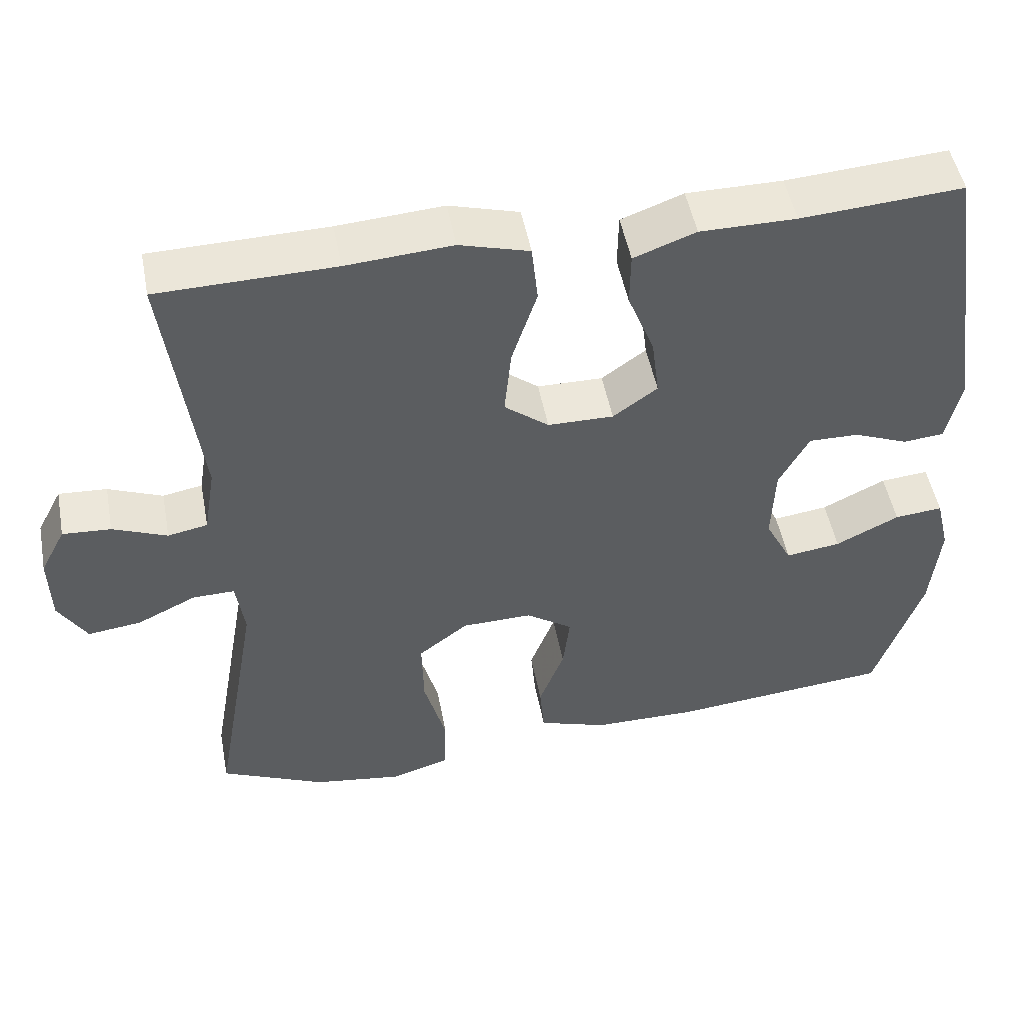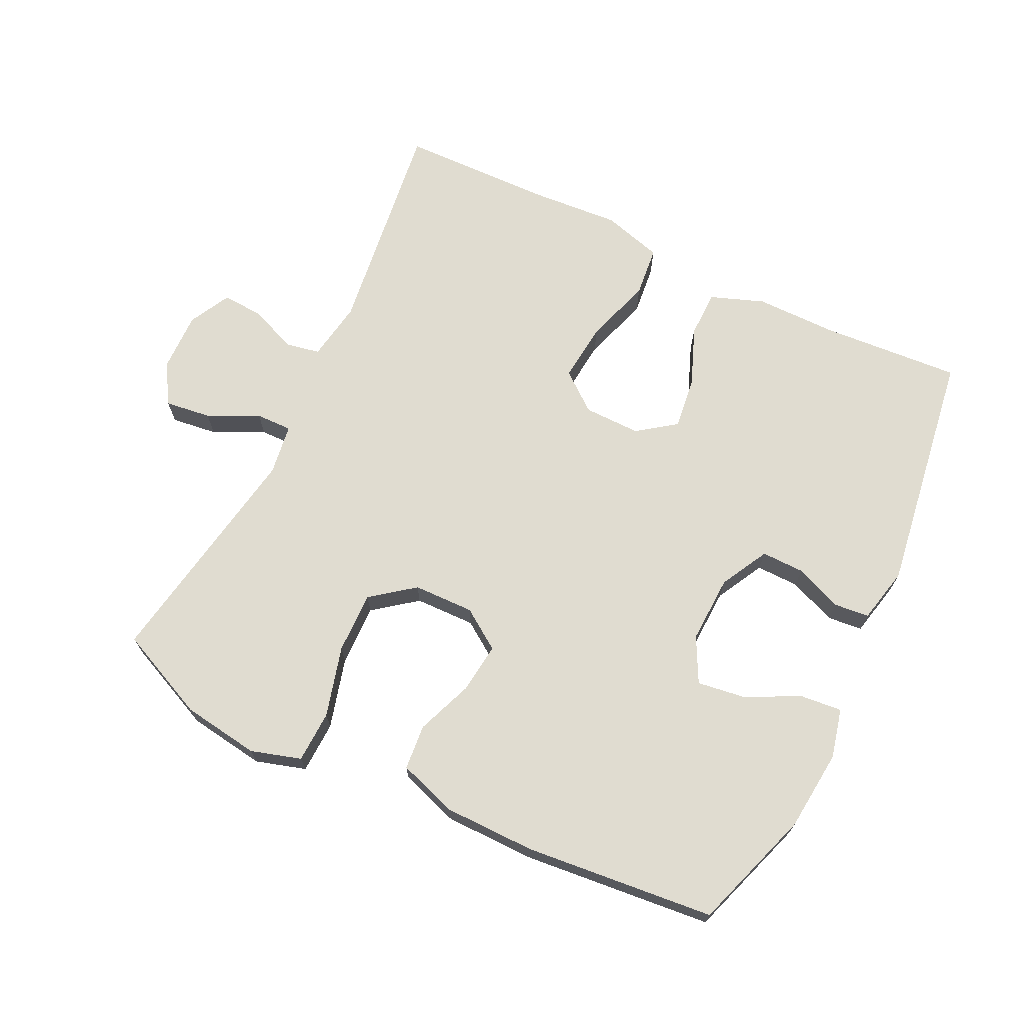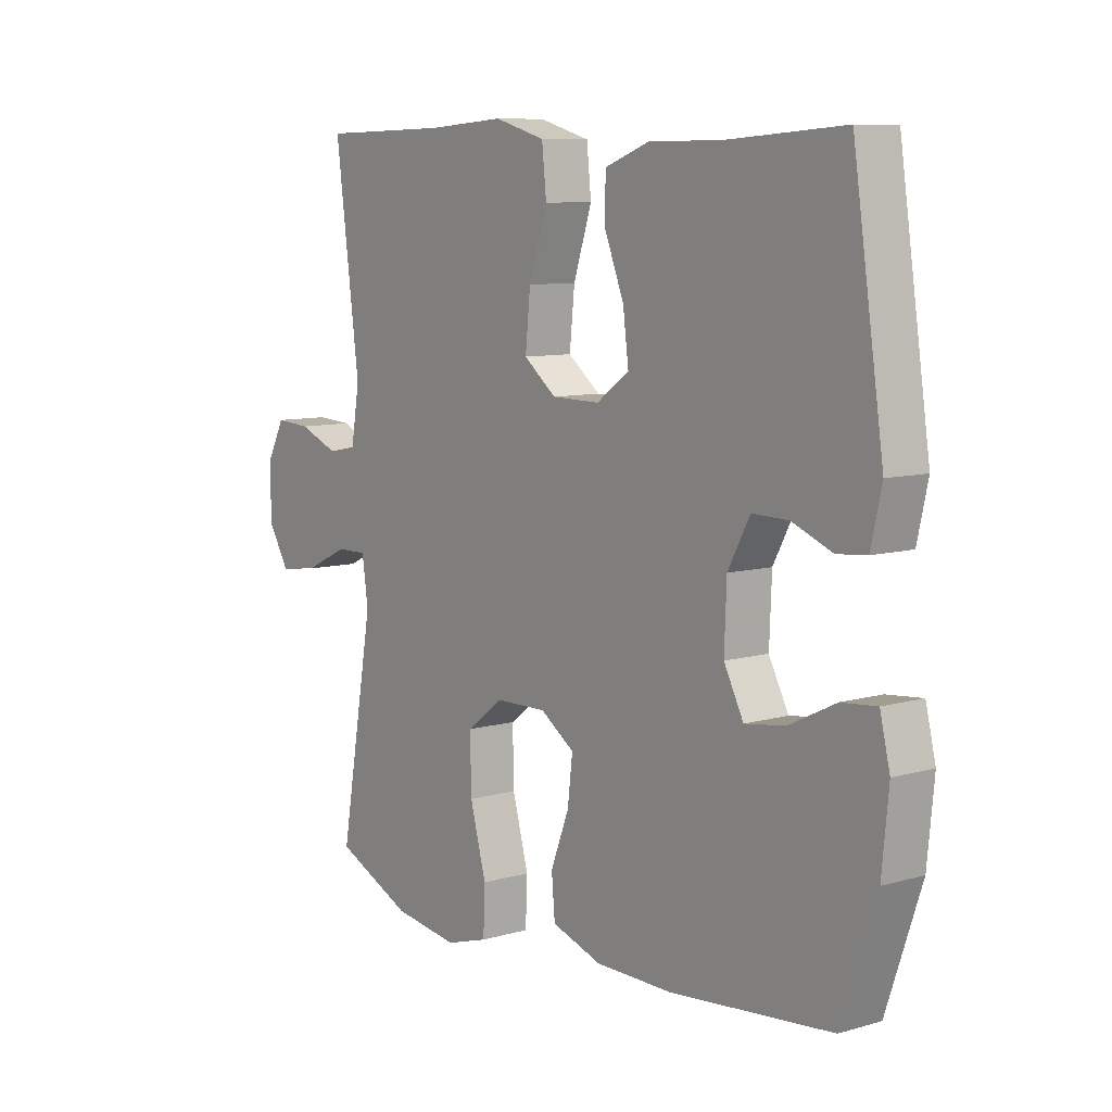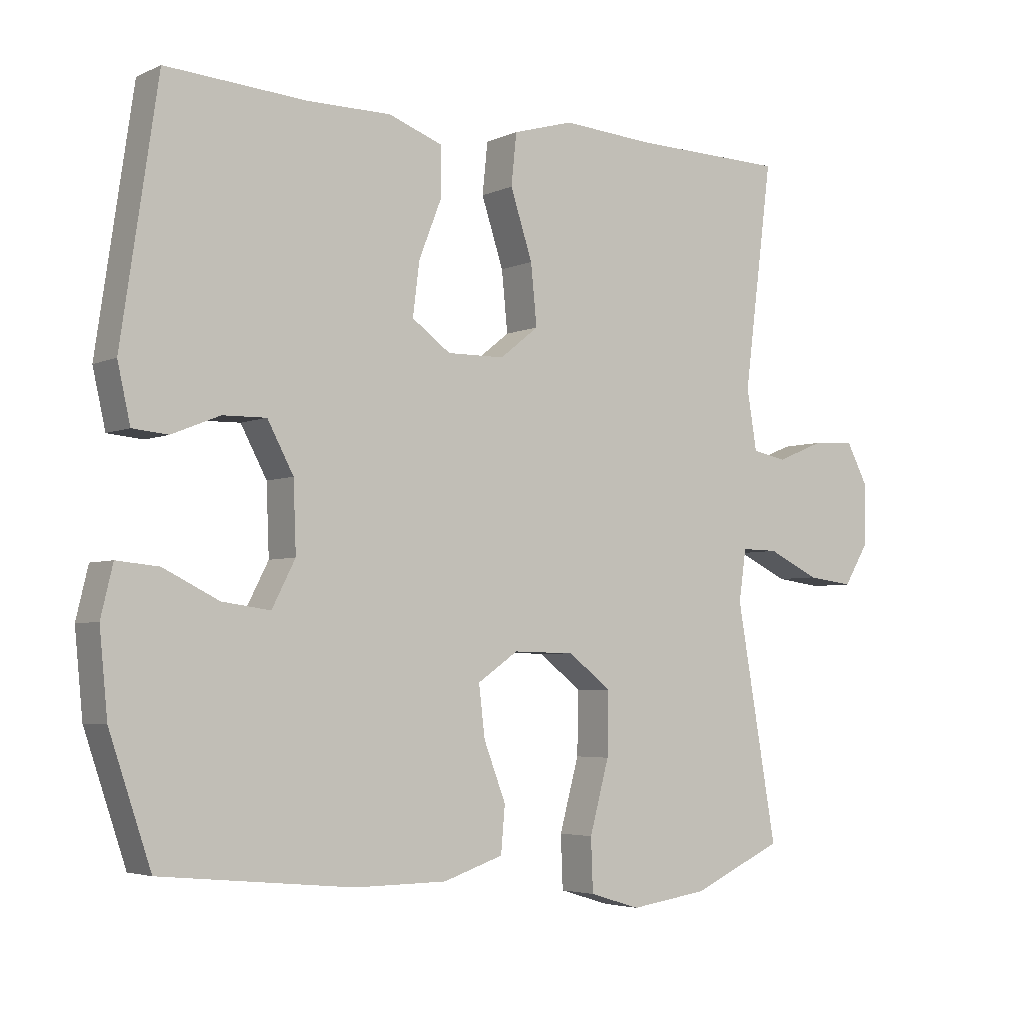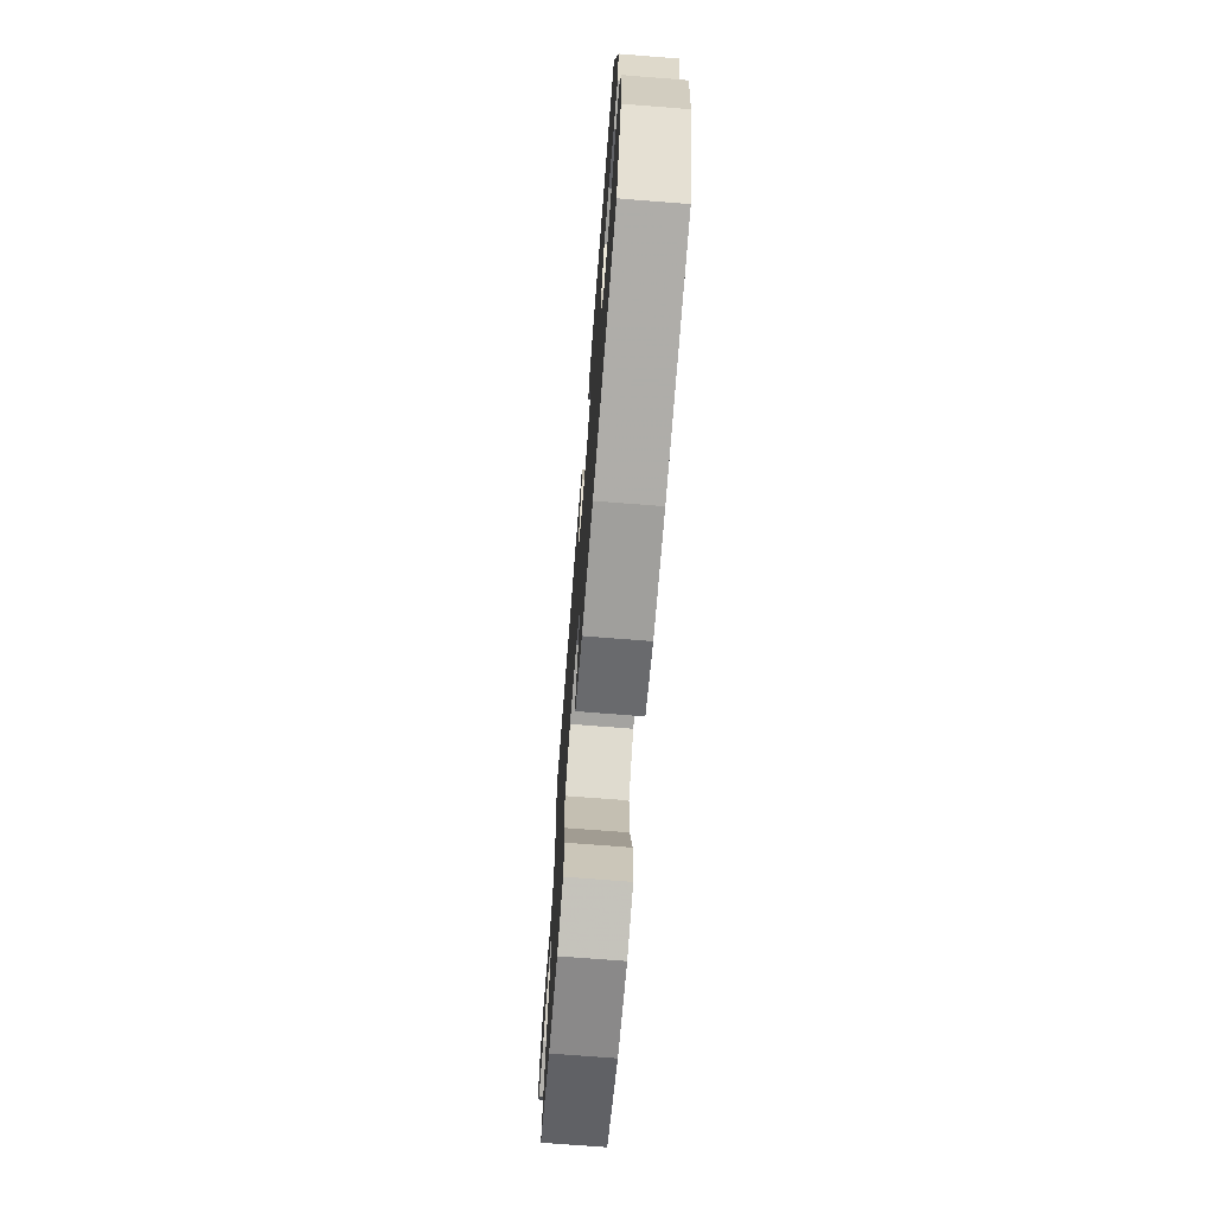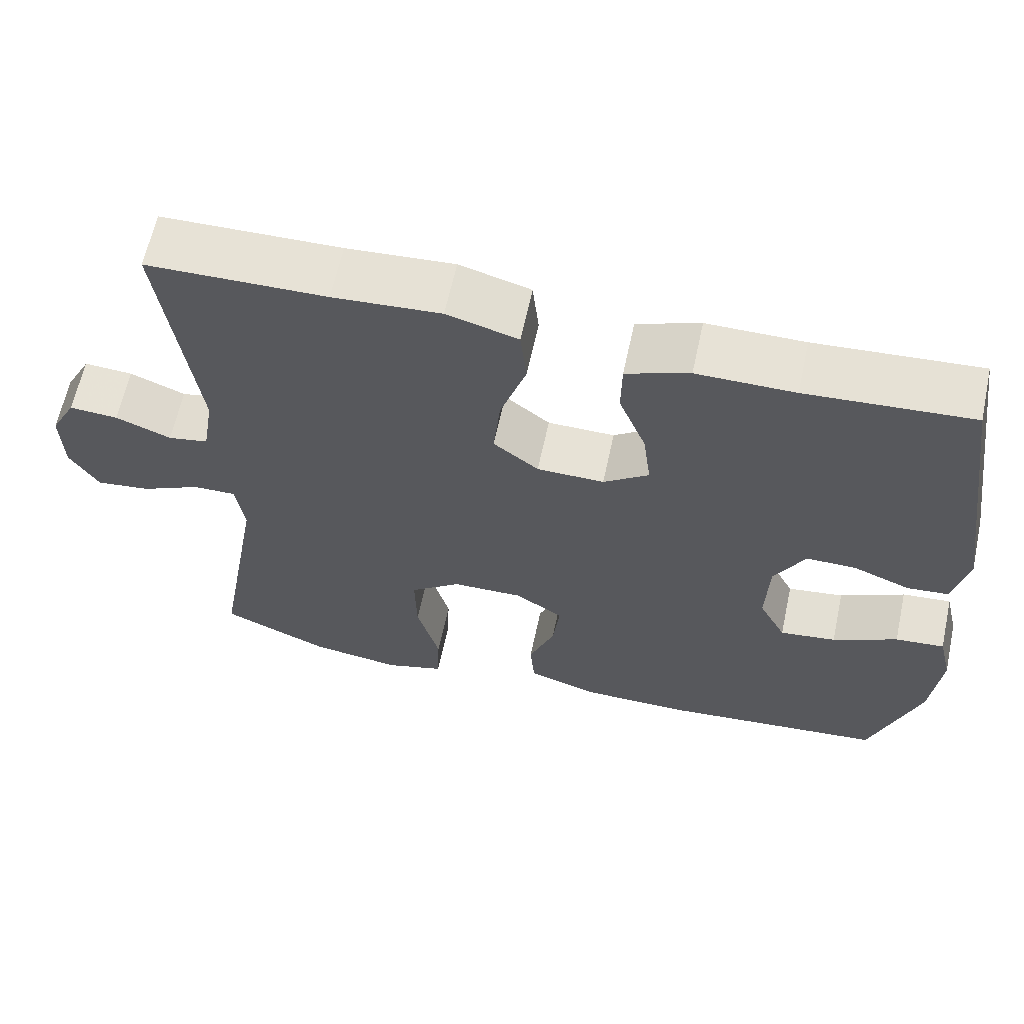
<metadata>
{"format":"obj","ext":"obj","renderer":"f3d","projection":"perspective","resolution":1024,"background":"white","views":[{"elev":49.8,"azim":169.3,"up":"+Z"},{"elev":69.5,"azim":-154.2,"up":"+Y"},{"elev":8.7,"azim":-127.7,"up":"+Z"},{"elev":-4.1,"azim":-35.2,"up":"+Z"},{"elev":-71.6,"azim":-94.5,"up":"+Z"},{"elev":63.1,"azim":-167.8,"up":"+Z"}]}
</metadata>
<code>
v 0.5 0.07 -0.5
v 0.363 0.07 -0.562
v 0.246 0.07 -0.579
v 0.17 0.07 -0.556
v 0.167 0.07 -0.477
v 0.196 0.07 -0.37
v 0.198 0.07 -0.276
v 0.133 0.07 -0.226
v 0.041 0.07 -0.224
v -0.02 0.07 -0.266
v -0.011 0.07 -0.342
v 0.022 0.07 -0.428
v 0.016 0.07 -0.497
v -0.074 0.07 -0.527
v -0.212 0.07 -0.528
v -0.5 0.07 -0.5
v -0.562 0.07 -0.316
v -0.574 0.07 -0.193
v -0.556 0.07 -0.118
v -0.493 0.07 -0.124
v -0.41 0.07 -0.165
v -0.338 0.07 -0.175
v -0.303 0.07 -0.107
v -0.307 0.07 -0.004
v -0.346 0.07 0.069
v -0.411 0.07 0.068
v -0.483 0.07 0.039
v -0.536 0.07 0.044
v -0.555 0.07 0.129
v -0.5 0.07 0.5
v -0.289 0.07 0.485
v -0.164 0.07 0.485
v -0.083 0.07 0.455
v -0.082 0.07 0.384
v -0.117 0.07 0.295
v -0.127 0.07 0.216
v -0.069 0.07 0.174
v 0.017 0.07 0.175
v 0.075 0.07 0.221
v 0.066 0.07 0.311
v 0.033 0.07 0.412
v 0.041 0.07 0.489
v 0.132 0.07 0.515
v 0.27 0.07 0.505
v 0.5 0.07 0.5
v 0.457 0.07 0.164
v 0.472 0.07 0.073
v 0.524 0.07 0.063
v 0.595 0.07 0.092
v 0.658 0.07 0.096
v 0.691 0.07 0.033
v 0.689 0.07 -0.058
v 0.652 0.07 -0.119
v 0.582 0.07 -0.11
v 0.505 0.07 -0.073
v 0.45 0.07 -0.072
v 0.439 0.07 -0.149
v 0.5 0 -0.5
v 0.363 0 -0.562
v 0.246 0 -0.579
v 0.17 0 -0.556
v 0.167 0 -0.477
v 0.196 0 -0.37
v 0.198 0 -0.276
v 0.133 0 -0.226
v 0.041 0 -0.224
v -0.02 0 -0.266
v -0.011 0 -0.342
v 0.022 0 -0.428
v 0.016 0 -0.497
v -0.074 0 -0.527
v -0.212 0 -0.528
v -0.5 0 -0.5
v -0.562 0 -0.316
v -0.574 0 -0.193
v -0.556 0 -0.118
v -0.493 0 -0.124
v -0.41 0 -0.165
v -0.338 0 -0.175
v -0.303 0 -0.107
v -0.307 0 -0.004
v -0.346 0 0.069
v -0.411 0 0.068
v -0.483 0 0.039
v -0.536 0 0.044
v -0.555 0 0.129
v -0.5 0 0.5
v -0.289 0 0.485
v -0.164 0 0.485
v -0.083 0 0.455
v -0.082 0 0.384
v -0.117 0 0.295
v -0.127 0 0.216
v -0.069 0 0.174
v 0.017 0 0.175
v 0.075 0 0.221
v 0.066 0 0.311
v 0.033 0 0.412
v 0.041 0 0.489
v 0.132 0 0.515
v 0.27 0 0.505
v 0.5 0 0.5
v 0.457 0 0.164
v 0.472 0 0.073
v 0.524 0 0.063
v 0.595 0 0.092
v 0.658 0 0.096
v 0.691 0 0.033
v 0.689 0 -0.058
v 0.652 0 -0.119
v 0.582 0 -0.11
v 0.505 0 -0.073
v 0.45 0 -0.072
v 0.439 0 -0.149
f 53 54 55
f 52 53 55
f 51 52 55
f 50 51 55
f 49 50 55
f 48 49 55
f 47 48 55 56
f 46 47 56
f 44 45 46
f 46 56 57
f 44 46 57
f 43 44 57
f 42 43 57
f 41 42 57
f 40 41 57
f 33 34 35
f 32 33 35
f 31 32 35
f 31 35 36
f 30 31 36
f 29 30 36
f 28 29 36
f 27 28 36
f 26 27 36
f 25 26 36 37
f 19 20 21
f 18 19 21
f 17 18 21
f 16 17 21
f 15 16 21
f 14 15 21
f 13 14 21
f 12 13 21
f 11 12 21 22
f 10 11 22 23
f 4 5 6
f 3 4 6
f 2 3 6
f 1 2 6
f 57 1 6
f 57 6 7
f 57 7 8
f 40 57 8
f 39 40 8
f 38 39 8 9
f 38 9 10
f 37 38 10
f 25 37 10
f 24 25 10
f 10 23 24
f 112 111 110
f 112 110 109
f 112 109 108
f 112 108 107
f 112 107 106
f 112 106 105
f 113 112 105 104
f 113 104 103
f 103 102 101
f 114 113 103
f 114 103 101
f 114 101 100
f 114 100 99
f 114 99 98
f 114 98 97
f 92 91 90
f 92 90 89
f 92 89 88
f 93 92 88
f 93 88 87
f 93 87 86
f 93 86 85
f 93 85 84
f 93 84 83
f 94 93 83 82
f 78 77 76
f 78 76 75
f 78 75 74
f 78 74 73
f 78 73 72
f 78 72 71
f 78 71 70
f 78 70 69
f 79 78 69 68
f 80 79 68 67
f 63 62 61
f 63 61 60
f 63 60 59
f 63 59 58
f 63 58 114
f 64 63 114
f 65 64 114
f 65 114 97
f 65 97 96
f 66 65 96 95
f 67 66 95
f 67 95 94
f 67 94 82
f 67 82 81
f 81 80 67
f 1 58 59 2
f 2 59 60 3
f 3 60 61 4
f 4 61 62 5
f 5 62 63 6
f 6 63 64 7
f 7 64 65 8
f 8 65 66 9
f 9 66 67 10
f 10 67 68 11
f 11 68 69 12
f 12 69 70 13
f 13 70 71 14
f 14 71 72 15
f 15 72 73 16
f 16 73 74 17
f 17 74 75 18
f 18 75 76 19
f 19 76 77 20
f 20 77 78 21
f 21 78 79 22
f 22 79 80 23
f 23 80 81 24
f 24 81 82 25
f 25 82 83 26
f 26 83 84 27
f 27 84 85 28
f 28 85 86 29
f 29 86 87 30
f 30 87 88 31
f 31 88 89 32
f 32 89 90 33
f 33 90 91 34
f 34 91 92 35
f 35 92 93 36
f 36 93 94 37
f 37 94 95 38
f 38 95 96 39
f 39 96 97 40
f 40 97 98 41
f 41 98 99 42
f 42 99 100 43
f 43 100 101 44
f 44 101 102 45
f 45 102 103 46
f 46 103 104 47
f 47 104 105 48
f 48 105 106 49
f 49 106 107 50
f 50 107 108 51
f 51 108 109 52
f 52 109 110 53
f 53 110 111 54
f 54 111 112 55
f 55 112 113 56
f 56 113 114 57
f 57 114 58 1

</code>
